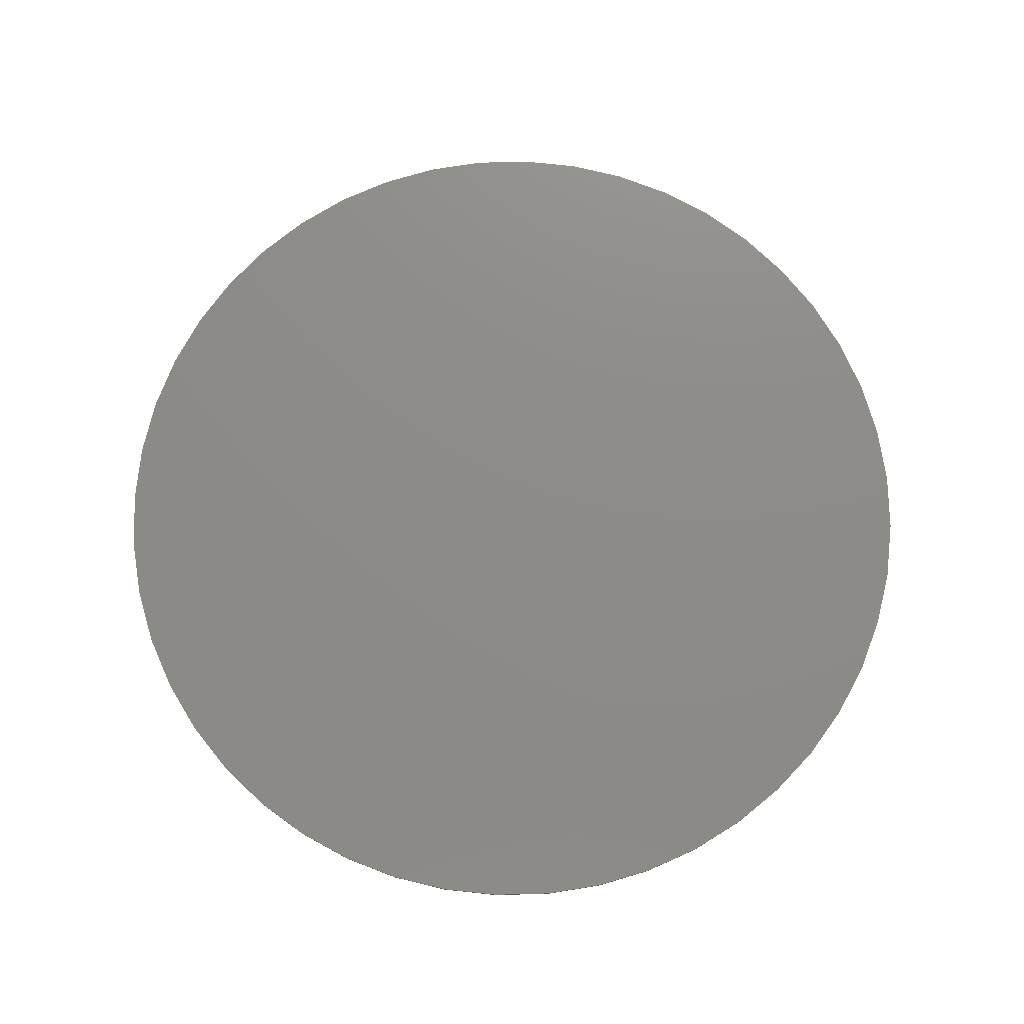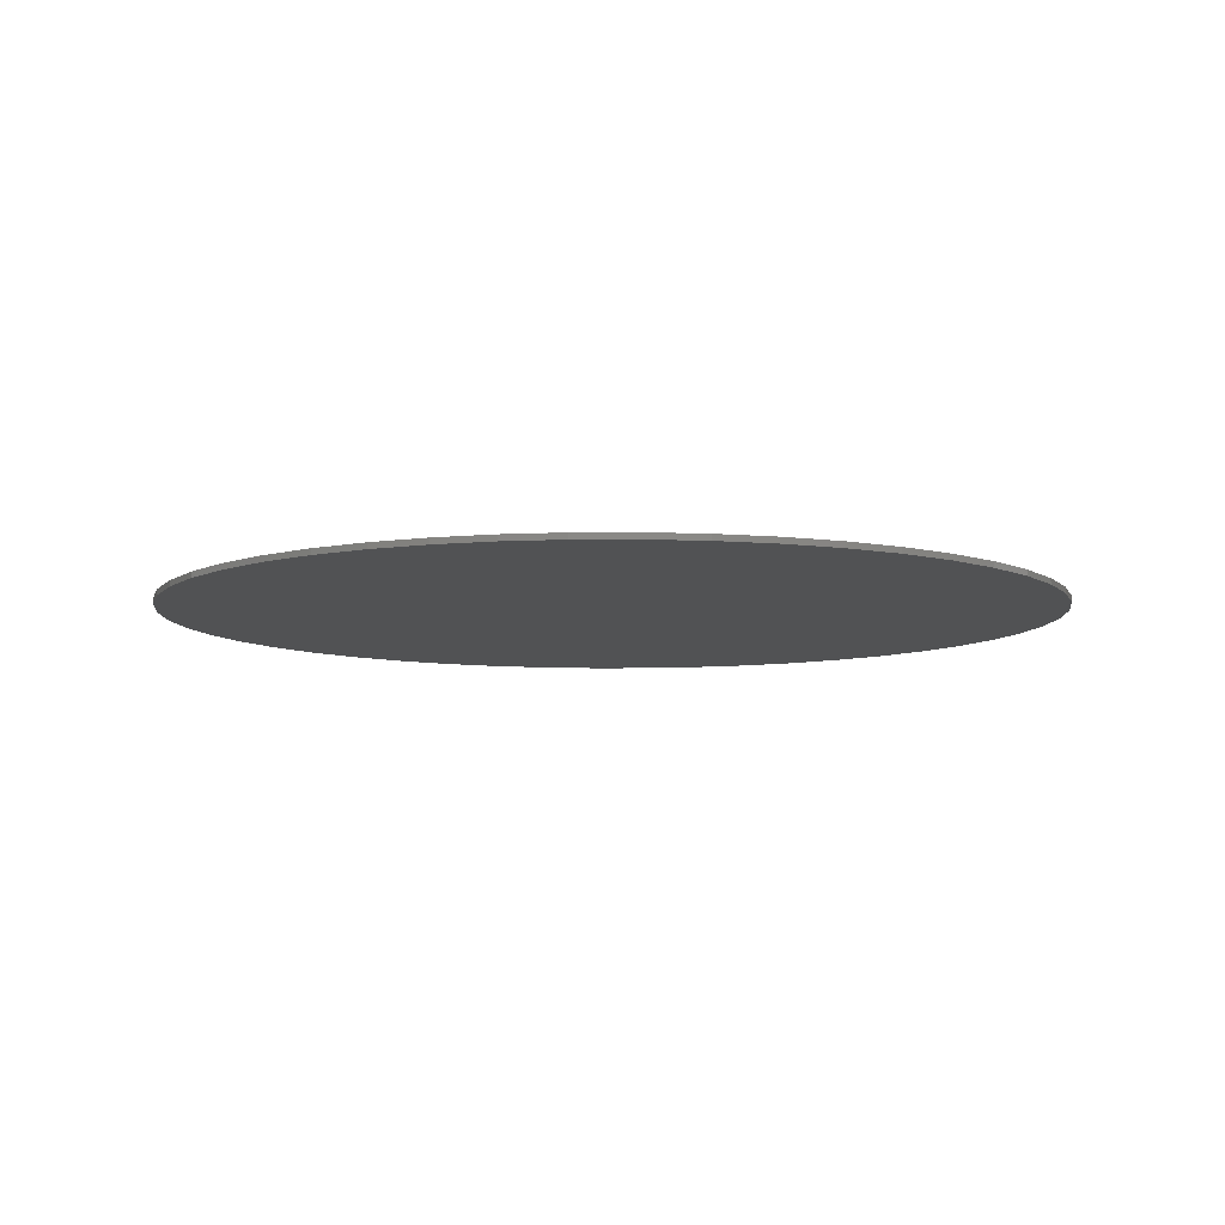
<metadata>
{"format":"stl","ext":"stl","renderer":"f3d","projection":"perspective","resolution":1024,"background":"white","views":[{"elev":75.5,"azim":92.3,"up":"+Y"},{"elev":-8.0,"azim":-160.4,"up":"+Y"}]}
</metadata>
<code>
# stl→obj: 365 verts, 714 faces
v 0 0 0
v 0 0 0.76
v 0.0992 0 0.7535
v 0.1967 0 0.7341
v 0.2908 0 0.7021
v 0.38 0 0.6582
v 0.4627 0 0.6029
v 0.5374 0 0.5374
v 0.6029 0 0.4627
v 0.6582 0 0.38
v 0.7021 0 0.2908
v 0.7341 0 0.1967
v 0.7535 0 0.0992
v 0.76 0 -0
v 0.7535 0 -0.0992
v 0.7341 0 -0.1967
v 0.7021 0 -0.2908
v 0.6582 0 -0.38
v 0.6029 0 -0.4627
v 0.5374 0 -0.5374
v 0.4627 0 -0.6029
v 0.38 0 -0.6582
v 0.2908 0 -0.7021
v 0.1967 0 -0.7341
v 0.0992 0 -0.7535
v -0 0 -0.76
v -0.0992 0 -0.7535
v -0.1967 0 -0.7341
v -0.2908 0 -0.7021
v -0.38 0 -0.6582
v -0.4627 0 -0.6029
v -0.5374 0 -0.5374
v -0.6029 0 -0.4627
v -0.6582 0 -0.38
v -0.7021 0 -0.2908
v -0.7341 0 -0.1967
v -0.7535 0 -0.0992
v -0.76 0 0
v -0.7535 0 0.0992
v -0.7341 0 0.1967
v -0.7021 0 0.2908
v -0.6582 0 0.38
v -0.6029 0 0.4627
v -0.5374 0 0.5374
v -0.4627 0 0.6029
v -0.38 0 0.6582
v -0.2908 0 0.7021
v -0.1967 0 0.7341
v -0.0992 0 0.7535
v 0 -0.01 0.76
v 0.0992 -0.01 0.7535
v 0.1967 -0.01 0.7341
v 0.2908 -0.01 0.7021
v 0.38 -0.01 0.6582
v 0.4627 -0.01 0.6029
v 0.5374 -0.01 0.5374
v 0.6029 -0.01 0.4627
v 0.6582 -0.01 0.38
v 0.7021 -0.01 0.2908
v 0.7341 -0.01 0.1967
v 0.7535 -0.01 0.0992
v 0.76 -0.01 -0
v 0.7535 -0.01 -0.0992
v 0.7341 -0.01 -0.1967
v 0.7021 -0.01 -0.2908
v 0.6582 -0.01 -0.38
v 0.6029 -0.01 -0.4627
v 0.5374 -0.01 -0.5374
v 0.4627 -0.01 -0.6029
v 0.38 -0.01 -0.6582
v 0.2908 -0.01 -0.7021
v 0.1967 -0.01 -0.7341
v 0.0992 -0.01 -0.7535
v -0 -0.01 -0.76
v -0.0992 -0.01 -0.7535
v -0.1967 -0.01 -0.7341
v -0.2908 -0.01 -0.7021
v -0.38 -0.01 -0.6582
v -0.4627 -0.01 -0.6029
v -0.5374 -0.01 -0.5374
v -0.6029 -0.01 -0.4627
v -0.6582 -0.01 -0.38
v -0.7021 -0.01 -0.2908
v -0.7341 -0.01 -0.1967
v -0.7535 -0.01 -0.0992
v -0.76 -0.01 0
v -0.7535 -0.01 0.0992
v -0.7341 -0.01 0.1967
v -0.7021 -0.01 0.2908
v -0.6582 -0.01 0.38
v -0.6029 -0.01 0.4627
v -0.5374 -0.01 0.5374
v -0.4627 -0.01 0.6029
v -0.38 -0.01 0.6582
v -0.2908 -0.01 0.7021
v -0.1967 -0.01 0.7341
v -0.0992 -0.01 0.7535
v 0.03164 -0.01 0.1273
v 0.01108 -0.01 0.101
v 0.04408 -0.01 0.09028
v 0.07148 -0.01 0.06888
v 0.08988 -0.01 0.03944
v 0.1104 -0.01 0.06572
v 0.406 -0.01 0.444
v 0.3567 -0.01 0.381
v 0.3724 -0.01 0.3686
v -0.09556 -0.01 -0.03548
v -0.1162 -0.01 -0.06176
v -0.07716 -0.01 -0.06496
v -0.0498 -0.01 -0.08628
v -0.03732 -0.01 -0.1234
v -0.01676 -0.01 -0.09708
v 0.3048 -0.01 0.5854
v 0.3272 -0.01 0.5056
v 0.3546 -0.01 0.5566
v 0.2268 -0.01 0.3768
v -0.32 -0.01 -0.36
v -0.28 -0.01 -0.38
v -0.18 -0.01 -0.38
v -0.14 -0.01 -0.38
v -0.18 -0.01 -0.48
v 0.06072 -0.01 -0.09976
v 0.02212 -0.01 -0.1154
v 0.3711 -0.01 -0.2364
v 0.3711 -0.01 0.2364
v 0.1163 -0.01 0.04072
v 0.3903 -0.01 0.2032
v 0.5722 -0.01 0.1804
v 0.5195 -0.01 0.02268
v 0.5858 -0.01 0.1299
v 0.5858 -0.01 -0.1299
v 0.4612 -0.01 -0.2401
v 0.5722 -0.01 -0.1804
v 0.4048 -0.01 0.2579
v 0.4386 -0.01 0.2794
v 0.32 -0.01 -0.36
v 0.4048 -0.01 -0.2579
v 0.5889 -0.01 -0.34
v 0.5566 -0.01 -0.3546
v 0.5395 -0.01 -0.414
v -0.4386 -0.01 -0.2794
v -0.5566 -0.01 -0.3546
v -0.4048 -0.01 -0.2579
v 0.6282 -0.01 0.2602
v 0.6294 -0.01 0.1985
v 0.6568 -0.01 0.176
v 0.414 -0.01 0.5395
v 0.4459 -0.01 0.4866
v 0.4808 -0.01 0.4808
v 0.3676 -0.01 0.5248
v 0.4148 -0.01 0.4878
v -0.6742 -0.01 0.08876
v -0.68 -0.01 0
v -0.6594 -0.01 0.0288
v -0.09792 -0.01 0.03288
v -0.4396 -0.01 -0.0192
v -0.1028 -0.01 -0.00152
v 0.72 -0.01 0
v 0.76 -0.01 0
v 0.7138 -0.01 0.09398
v 0.6955 -0.01 0.1863
v 0.6652 -0.01 0.2755
v 0.6235 -0.01 0.36
v 0.5712 -0.01 0.4383
v 0.5091 -0.01 0.5091
v 0.4383 -0.01 0.5712
v 0.36 -0.01 0.6235
v 0.2755 -0.01 0.6652
v 0.1863 -0.01 0.6955
v 0.09398 -0.01 0.7138
v -0 -0.01 0.76
v -0 -0.01 0.72
v -0.09398 -0.01 0.7138
v -0.1863 -0.01 0.6955
v -0.2755 -0.01 0.6652
v -0.36 -0.01 0.6235
v -0.4383 -0.01 0.5712
v -0.5091 -0.01 0.5091
v -0.5712 -0.01 0.4383
v -0.6235 -0.01 0.36
v -0.6652 -0.01 0.2755
v -0.6955 -0.01 0.1863
v -0.7138 -0.01 0.09398
v -0.76 -0.01 -0
v -0.72 -0.01 -0
v -0.7138 -0.01 -0.09398
v -0.6955 -0.01 -0.1863
v -0.6652 -0.01 -0.2755
v -0.6235 -0.01 -0.36
v -0.5712 -0.01 -0.4383
v -0.5091 -0.01 -0.5091
v -0.4383 -0.01 -0.5712
v -0.36 -0.01 -0.6235
v -0.2755 -0.01 -0.6652
v -0.1863 -0.01 -0.6955
v -0.09398 -0.01 -0.7138
v 0 -0.01 -0.76
v 0 -0.01 -0.72
v 0.09398 -0.01 -0.7138
v 0.1863 -0.01 -0.6955
v 0.2755 -0.01 -0.6652
v 0.36 -0.01 -0.6235
v 0.4383 -0.01 -0.5712
v 0.5091 -0.01 -0.5091
v 0.5712 -0.01 -0.4383
v 0.6235 -0.01 -0.36
v 0.6652 -0.01 -0.2755
v 0.6955 -0.01 -0.1863
v 0.7138 -0.01 -0.09398
v 0.68 -0.01 0
v 0.6742 -0.01 0.08876
v 0.5889 -0.01 0.34
v 0.5395 -0.01 0.414
v 0.34 -0.01 0.5889
v 0.2602 -0.01 0.6282
v 0.176 -0.01 0.6568
v 0.08876 -0.01 0.6742
v -0 -0.01 0.68
v -0.08876 -0.01 0.6742
v -0.176 -0.01 0.6568
v -0.2602 -0.01 0.6282
v -0.34 -0.01 0.5889
v -0.414 -0.01 0.5395
v -0.4808 -0.01 0.4808
v -0.5395 -0.01 0.414
v -0.5889 -0.01 0.34
v -0.6282 -0.01 0.2602
v -0.6568 -0.01 0.176
v -0.68 -0.01 -0
v -0.6742 -0.01 -0.08876
v -0.6568 -0.01 -0.176
v -0.6282 -0.01 -0.2602
v -0.5889 -0.01 -0.34
v -0.5395 -0.01 -0.414
v -0.4808 -0.01 -0.4808
v -0.414 -0.01 -0.5395
v -0.34 -0.01 -0.5889
v -0.2602 -0.01 -0.6282
v -0.176 -0.01 -0.6568
v -0.08876 -0.01 -0.6742
v 0 -0.01 -0.68
v 0.08876 -0.01 -0.6742
v 0.176 -0.01 -0.6568
v 0.2602 -0.01 -0.6282
v 0.34 -0.01 -0.5889
v 0.414 -0.01 -0.5395
v 0.4808 -0.01 -0.4808
v 0.6282 -0.01 -0.2602
v 0.6568 -0.01 -0.176
v 0.6742 -0.01 -0.08876
v 0.0288 -0.01 0.6594
v -0.0288 -0.01 0.6594
v -0.02268 -0.01 0.5195
v 0.02268 -0.01 0.5195
v 0.1985 -0.01 0.6294
v 0.1428 -0.01 0.6444
v 0.1299 -0.01 0.5858
v 0.1804 -0.01 0.5722
v 0.5854 -0.01 0.3048
v 0.5566 -0.01 0.3546
v 0.4612 -0.01 0.2401
v -0.4054 -0.01 0.4424
v -0.4459 -0.01 0.4866
v -0.4866 -0.01 0.4459
v -0.4424 -0.01 0.4054
v -0.1299 -0.01 0.5858
v -0.1428 -0.01 0.6444
v -0.1985 -0.01 0.6294
v -0.1804 -0.01 0.5722
v -0.4386 -0.01 0.2794
v -0.5566 -0.01 0.3546
v -0.5854 -0.01 0.3048
v -0.4612 -0.01 0.2401
v -0.5722 -0.01 0.1804
v -0.6294 -0.01 0.1985
v -0.6444 -0.01 0.1428
v -0.5858 -0.01 0.1299
v -0.5858 -0.01 -0.1299
v -0.6444 -0.01 -0.1428
v -0.6294 -0.01 -0.1985
v -0.5722 -0.01 -0.1804
v -0.4612 -0.01 -0.2401
v -0.5854 -0.01 -0.3048
v 0.6594 -0.01 -0.0288
v 0.6594 -0.01 0.0288
v 0.5195 -0.01 -0.02268
v 0.5854 -0.01 -0.3048
v 0.4386 -0.01 -0.2794
v 0.2779 -0.01 0.4426
v -0.00288 -0.01 0.00196
v 0.01796 -0.01 -0.09584
v 0.05016 -0.01 -0.0828
v 0.07596 -0.01 -0.0596
v 0.09224 -0.01 -0.02896
v 0.09708 -0.01 0.00544
v -0.0236 -0.01 0.0998
v -0.05584 -0.01 0.08676
v -0.08164 -0.01 0.06356
v 0.1171 -0.01 0.00616
v 0.1113 -0.01 -0.03508
v 0.09172 -0.01 -0.07192
v -0.01164 -0.01 -0.123
v -0.19 -0.01 -0.1564
v -0.1112 -0.01 -0.2179
v -0.1516 -0.01 -0.2372
v -0.1988 -0.01 -0.2002
v -0.07084 -0.01 -0.1987
v -0.2401 -0.01 0.4612
v -0.3048 -0.01 0.5854
v -0.3546 -0.01 0.5566
v -0.2794 -0.01 0.4386
v 0.2401 -0.01 0.4612
v 0.4424 -0.01 0.4054
v 0.4866 -0.01 0.4459
v -0.5195 -0.01 -0.02268
v -0.5195 -0.01 0.02268
v -0.6594 -0.01 -0.0288
v 0.6294 -0.01 -0.1985
v 0.6444 -0.01 -0.1428
v 0.6444 -0.01 0.1428
v -0.4396 -0.01 0.0192
v -0.4796 -0.01 0.02092
v -0.4796 -0.01 -0.02092
v -0.3711 -0.01 -0.2364
v -0.3903 -0.01 -0.2032
v -0.4258 -0.01 -0.2216
v 0.3903 -0.01 -0.2032
v 0.4258 -0.01 -0.2216
v 0.4396 -0.01 0.0192
v 0.4396 -0.01 -0.0192
v 0.4796 -0.01 -0.02092
v 0.4796 -0.01 0.02092
v 0.4258 -0.01 0.2216
v -0.0192 -0.01 0.4396
v 0.0192 -0.01 0.4396
v 0.02092 -0.01 0.4796
v -0.02092 -0.01 0.4796
v -0.2364 -0.01 0.3711
v -0.2032 -0.01 0.3903
v -0.2216 -0.01 0.4258
v -0.2579 -0.01 0.4048
v -0.3903 -0.01 0.2032
v -0.3711 -0.01 0.2364
v -0.4048 -0.01 0.2579
v -0.4258 -0.01 0.2216
v 0.2512 -0.01 0.4084
v 0.2216 -0.01 0.4258
v 0.2032 -0.01 0.3903
v -0.28 -0.01 -0.48
v -0.1 -0.01 -0.38
v -0.14 -0.01 -0.48
v -0.1 -0.01 -0.48
v 0.28 -0.01 -0.38
v -0.06 -0.01 -0.38
v -0.06 -0.01 -0.48
v 0.28 -0.01 -0.48
v -0.32 -0.01 -0.5
v -0.16 -0.01 -0.5
v -0.08 -0.01 -0.5
v 0.08 -0.01 -0.5
v 0.32 -0.01 -0.5
v 0.08 -0.01 -0.36
v -0.08 -0.01 -0.36
v -0.16 -0.01 -0.36
v 0 -0.01 0.68
f 1 2 3
f 1 3 4
f 1 4 5
f 1 5 6
f 1 6 7
f 1 7 8
f 1 8 9
f 1 9 10
f 1 10 11
f 1 11 12
f 1 12 13
f 1 13 14
f 1 14 15
f 1 15 16
f 1 16 17
f 1 17 18
f 1 18 19
f 1 19 20
f 1 20 21
f 1 21 22
f 1 22 23
f 1 23 24
f 1 24 25
f 1 25 26
f 1 26 27
f 1 27 28
f 1 28 29
f 1 29 30
f 1 30 31
f 1 31 32
f 1 32 33
f 1 33 34
f 1 34 35
f 1 35 36
f 1 36 37
f 1 37 38
f 1 38 39
f 1 39 40
f 1 40 41
f 1 41 42
f 1 42 43
f 1 43 44
f 1 44 45
f 1 45 46
f 1 46 47
f 1 47 48
f 1 48 49
f 1 49 2
f 2 50 51
f 2 51 3
f 3 51 52
f 3 52 4
f 4 52 53
f 4 53 5
f 5 53 54
f 5 54 6
f 6 54 55
f 6 55 7
f 7 55 56
f 7 56 8
f 8 56 57
f 8 57 9
f 9 57 58
f 9 58 10
f 10 58 59
f 10 59 11
f 11 59 60
f 11 60 12
f 12 60 61
f 12 61 13
f 13 61 62
f 13 62 14
f 14 62 63
f 14 63 15
f 15 63 64
f 15 64 16
f 16 64 65
f 16 65 17
f 17 65 66
f 17 66 18
f 18 66 67
f 18 67 19
f 19 67 68
f 19 68 20
f 20 68 69
f 20 69 21
f 21 69 70
f 21 70 22
f 22 70 71
f 22 71 23
f 23 71 72
f 23 72 24
f 24 72 73
f 24 73 25
f 25 73 74
f 25 74 26
f 26 74 75
f 26 75 27
f 27 75 76
f 27 76 28
f 28 76 77
f 28 77 29
f 29 77 78
f 29 78 30
f 30 78 79
f 30 79 31
f 31 79 80
f 31 80 32
f 32 80 81
f 32 81 33
f 33 81 82
f 33 82 34
f 34 82 83
f 34 83 35
f 35 83 84
f 35 84 36
f 36 84 85
f 36 85 37
f 37 85 86
f 37 86 38
f 38 86 87
f 38 87 39
f 39 87 88
f 39 88 40
f 40 88 89
f 40 89 41
f 41 89 90
f 41 90 42
f 42 90 91
f 42 91 43
f 43 91 92
f 43 92 44
f 44 92 93
f 44 93 45
f 45 93 94
f 45 94 46
f 46 94 95
f 46 95 47
f 47 95 96
f 47 96 48
f 48 96 97
f 48 97 49
f 49 97 50
f 49 50 2
f 98 99 100
f 98 100 101
f 101 102 103
f 104 105 106
f 107 108 109
f 110 111 112
f 113 114 115
f 105 116 98
f 117 118 119
f 120 119 121
f 122 123 124
f 125 126 127
f 106 126 125
f 128 129 130
f 131 132 133
f 106 125 134
f 106 134 135
f 124 136 137
f 138 139 140
f 141 142 117
f 143 141 117
f 144 145 146
f 147 148 149
f 115 150 147
f 115 114 150
f 151 104 148
f 152 153 154
f 155 156 157
f 158 159 61
f 158 61 160
f 160 61 60
f 160 60 161
f 161 60 59
f 161 59 162
f 162 59 58
f 162 58 163
f 163 58 57
f 163 57 164
f 164 57 56
f 164 56 165
f 165 56 55
f 165 55 166
f 166 55 54
f 166 54 167
f 167 54 53
f 167 53 168
f 168 53 52
f 168 52 169
f 169 52 51
f 169 51 170
f 170 51 171
f 170 171 172
f 172 171 97
f 172 97 173
f 173 97 96
f 173 96 174
f 174 96 95
f 174 95 175
f 175 95 94
f 175 94 176
f 176 94 93
f 176 93 177
f 177 93 92
f 177 92 178
f 178 92 91
f 178 91 179
f 179 91 90
f 179 90 180
f 180 90 89
f 180 89 181
f 181 89 88
f 181 88 182
f 182 88 87
f 182 87 183
f 183 87 184
f 183 184 185
f 185 184 85
f 185 85 186
f 186 85 84
f 186 84 187
f 187 84 83
f 187 83 188
f 188 83 82
f 188 82 189
f 189 82 81
f 189 81 190
f 190 81 80
f 190 80 191
f 191 80 79
f 191 79 192
f 192 79 78
f 192 78 193
f 193 78 77
f 193 77 194
f 194 77 76
f 194 76 195
f 195 76 75
f 195 75 196
f 196 75 197
f 196 197 198
f 198 197 73
f 198 73 199
f 199 73 72
f 199 72 200
f 200 72 71
f 200 71 201
f 201 71 70
f 201 70 202
f 202 70 69
f 202 69 203
f 203 69 68
f 203 68 204
f 204 68 67
f 204 67 205
f 205 67 66
f 205 66 206
f 206 66 65
f 206 65 207
f 207 65 64
f 207 64 208
f 208 64 63
f 208 63 209
f 209 63 159
f 209 159 158
f 210 158 160
f 210 160 211
f 211 160 161
f 211 161 146
f 146 161 162
f 146 162 144
f 144 162 163
f 144 163 212
f 212 163 164
f 212 164 213
f 213 164 165
f 213 165 149
f 149 165 166
f 149 166 147
f 147 166 167
f 147 167 214
f 214 167 168
f 214 168 215
f 215 168 169
f 215 169 216
f 216 169 170
f 216 170 217
f 217 170 172
f 217 172 218
f 218 172 173
f 218 173 219
f 219 173 174
f 219 174 220
f 220 174 175
f 220 175 221
f 221 175 176
f 221 176 222
f 222 176 177
f 222 177 223
f 223 177 178
f 223 178 224
f 224 178 179
f 224 179 225
f 225 179 180
f 225 180 226
f 226 180 181
f 226 181 227
f 227 181 182
f 227 182 228
f 228 182 183
f 228 183 152
f 152 183 185
f 152 185 229
f 229 185 186
f 229 186 230
f 230 186 187
f 230 187 231
f 231 187 188
f 231 188 232
f 232 188 189
f 232 189 233
f 233 189 190
f 233 190 234
f 234 190 191
f 234 191 235
f 235 191 192
f 235 192 236
f 236 192 193
f 236 193 237
f 237 193 194
f 237 194 238
f 238 194 195
f 238 195 239
f 239 195 196
f 239 196 240
f 240 196 198
f 240 198 241
f 241 198 199
f 241 199 242
f 242 199 200
f 242 200 243
f 243 200 201
f 243 201 244
f 244 201 202
f 244 202 245
f 245 202 203
f 245 203 246
f 246 203 204
f 246 204 247
f 247 204 205
f 247 205 140
f 140 205 206
f 140 206 138
f 138 206 207
f 138 207 248
f 248 207 208
f 248 208 249
f 249 208 209
f 249 209 250
f 250 209 158
f 250 158 210
f 251 252 253
f 251 253 254
f 255 256 257
f 255 257 258
f 259 260 135
f 259 135 261
f 262 263 264
f 262 264 265
f 266 267 268
f 266 268 269
f 270 271 272
f 270 272 273
f 274 275 276
f 274 276 277
f 278 279 280
f 278 280 281
f 282 283 142
f 282 142 141
f 284 285 129
f 284 129 286
f 139 287 132
f 139 132 288
f 103 105 98
f 103 98 101
f 114 289 105
f 114 105 104
f 114 104 151
f 114 151 150
f 290 107 109
f 290 109 110
f 290 110 112
f 290 112 291
f 290 291 292
f 290 292 293
f 290 293 294
f 290 294 295
f 290 295 102
f 290 102 101
f 290 101 100
f 290 100 99
f 290 99 296
f 290 296 297
f 290 297 298
f 290 298 155
f 290 155 157
f 290 157 107
f 106 105 103
f 106 103 126
f 126 103 102
f 126 102 299
f 299 102 295
f 299 295 300
f 300 295 294
f 300 294 301
f 301 294 293
f 301 293 122
f 122 293 292
f 122 292 123
f 123 292 291
f 123 291 302
f 111 302 291
f 111 291 112
f 303 304 111
f 303 111 108
f 108 111 110
f 108 110 109
f 305 304 303
f 305 303 306
f 111 304 307
f 111 307 302
f 308 309 310
f 308 310 311
f 113 312 289
f 113 289 114
f 148 104 313
f 148 313 314
f 315 316 154
f 315 154 317
f 131 133 318
f 131 318 319
f 128 130 320
f 128 320 145
f 156 321 322
f 156 322 323
f 324 325 326
f 324 326 143
f 327 124 137
f 327 137 328
f 329 330 331
f 329 331 332
f 125 127 333
f 125 333 134
f 334 335 336
f 334 336 337
f 338 339 340
f 338 340 341
f 342 343 344
f 342 344 345
f 346 116 105
f 346 105 289
f 346 347 348
f 346 348 116
f 119 118 349
f 119 349 121
f 350 120 351
f 350 351 352
f 353 354 355
f 353 355 356
f 118 117 357
f 118 357 349
f 121 349 357
f 121 357 358
f 121 358 351
f 121 351 120
f 352 351 358
f 352 358 359
f 355 352 359
f 355 359 360
f 356 355 360
f 356 360 361
f 356 361 136
f 356 136 353
f 353 136 362
f 353 362 354
f 354 362 363
f 354 363 350
f 350 363 364
f 350 364 120
f 119 120 364
f 119 364 117
f 354 350 352
f 354 352 355
f 306 117 364
f 306 364 305
f 305 364 363
f 305 363 304
f 307 304 363
f 307 363 362
f 302 307 362
f 302 362 136
f 123 302 136
f 123 136 124
f 301 122 124
f 301 124 327
f 300 301 327
f 300 327 330
f 299 300 330
f 299 330 329
f 299 329 127
f 299 127 126
f 313 104 106
f 313 106 135
f 313 135 260
f 313 260 314
f 127 329 332
f 127 332 333
f 333 332 129
f 333 129 261
f 261 129 128
f 261 128 259
f 259 128 145
f 259 145 144
f 285 320 130
f 285 130 129
f 286 129 332
f 286 332 331
f 286 331 328
f 286 328 132
f 286 132 131
f 286 131 284
f 284 131 319
f 284 319 250
f 249 250 319
f 249 319 318
f 248 249 318
f 248 318 287
f 287 318 133
f 287 133 132
f 333 261 135
f 333 135 134
f 331 330 327
f 331 327 328
f 132 328 137
f 132 137 288
f 361 288 137
f 361 137 136
f 138 248 287
f 138 287 139
f 140 139 288
f 140 288 247
f 247 288 361
f 247 361 246
f 245 246 361
f 245 361 244
f 244 361 360
f 244 360 243
f 242 243 360
f 242 360 241
f 241 360 359
f 241 359 240
f 240 359 358
f 240 358 239
f 238 239 358
f 238 358 357
f 237 238 357
f 237 357 236
f 236 357 117
f 236 117 235
f 234 235 117
f 234 117 142
f 233 234 142
f 233 142 283
f 232 233 283
f 232 283 280
f 281 280 283
f 281 283 282
f 324 143 117
f 324 117 306
f 325 324 306
f 325 306 303
f 141 143 326
f 141 326 282
f 284 250 210
f 284 210 285
f 285 210 211
f 285 211 320
f 320 211 146
f 320 146 145
f 259 144 212
f 259 212 260
f 260 212 213
f 260 213 314
f 314 213 149
f 314 149 148
f 151 148 147
f 151 147 150
f 115 147 214
f 115 214 113
f 113 214 215
f 113 215 255
f 255 215 216
f 255 216 256
f 256 216 217
f 256 217 251
f 251 217 365
f 251 365 252
f 252 365 219
f 252 219 267
f 267 219 220
f 267 220 268
f 268 220 221
f 268 221 309
f 309 221 222
f 309 222 310
f 310 222 223
f 310 223 263
f 312 113 255
f 312 255 258
f 254 312 258
f 254 258 257
f 251 254 257
f 251 257 256
f 253 252 267
f 253 267 266
f 308 253 266
f 308 266 269
f 309 308 269
f 309 269 268
f 311 341 340
f 311 340 308
f 253 308 340
f 253 340 337
f 254 253 337
f 254 337 336
f 312 254 336
f 312 336 347
f 289 312 347
f 289 347 346
f 311 310 263
f 311 263 262
f 270 311 262
f 270 262 265
f 271 270 265
f 271 265 264
f 225 271 264
f 225 264 224
f 224 264 263
f 224 263 223
f 271 225 226
f 271 226 272
f 272 226 227
f 272 227 275
f 273 272 275
f 273 275 274
f 270 273 345
f 270 345 344
f 311 270 344
f 311 344 341
f 341 344 343
f 341 343 338
f 337 340 339
f 337 339 334
f 316 273 274
f 316 274 277
f 154 316 277
f 154 277 276
f 152 154 276
f 152 276 228
f 228 276 275
f 228 275 227
f 316 315 323
f 316 323 322
f 273 316 322
f 273 322 345
f 345 322 321
f 345 321 342
f 315 317 279
f 315 279 278
f 282 315 278
f 282 278 281
f 231 232 280
f 231 280 279
f 230 231 279
f 230 279 317
f 153 230 317
f 153 317 154
f 315 282 326
f 315 326 323
f 323 326 325
f 323 325 156
f 156 325 303
f 156 303 108
f 348 335 98
f 348 98 116
f 98 335 334
f 98 334 99
f 297 296 339
f 297 339 338
f 297 338 343
f 297 343 298
f 298 343 342
f 298 342 155
f 155 342 321
f 155 321 156
f 347 336 335
f 347 335 348
f 296 99 334
f 296 334 339
f 107 157 156
f 107 156 108

</code>
